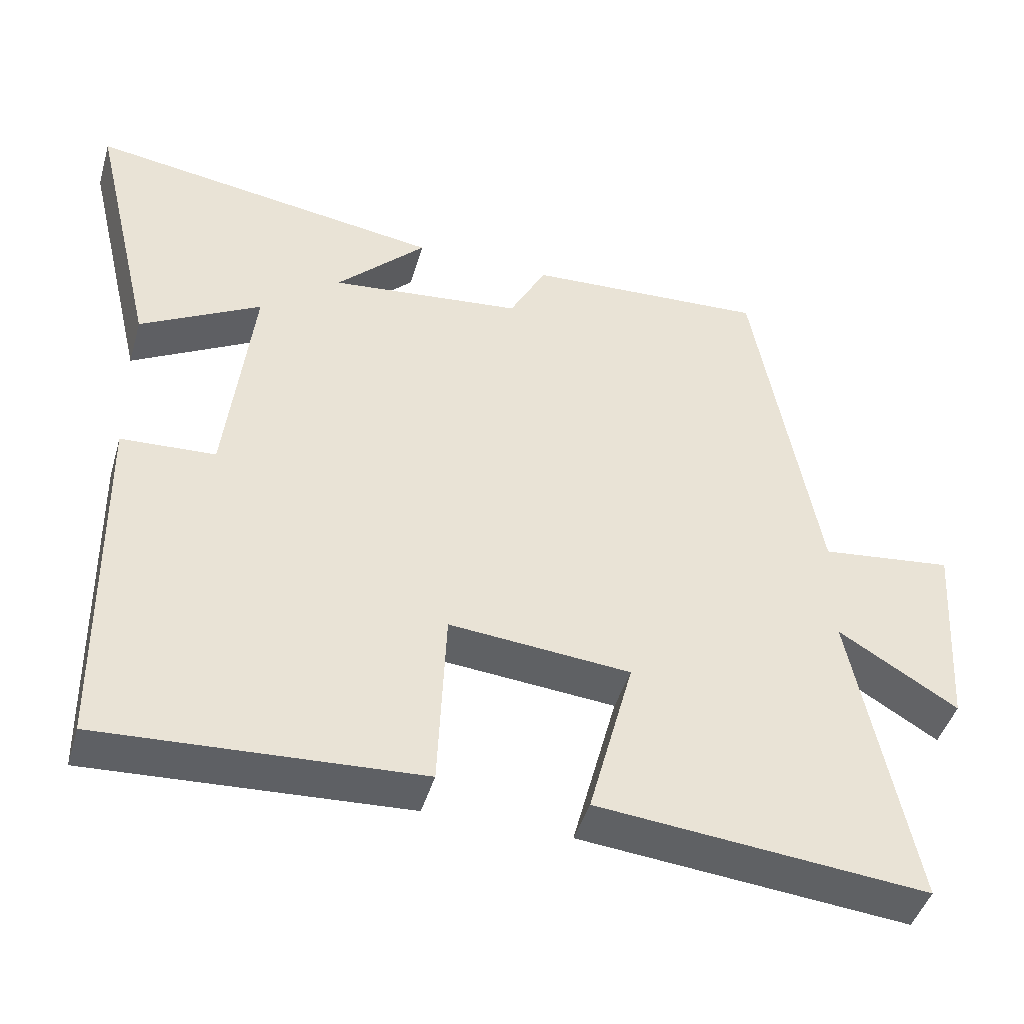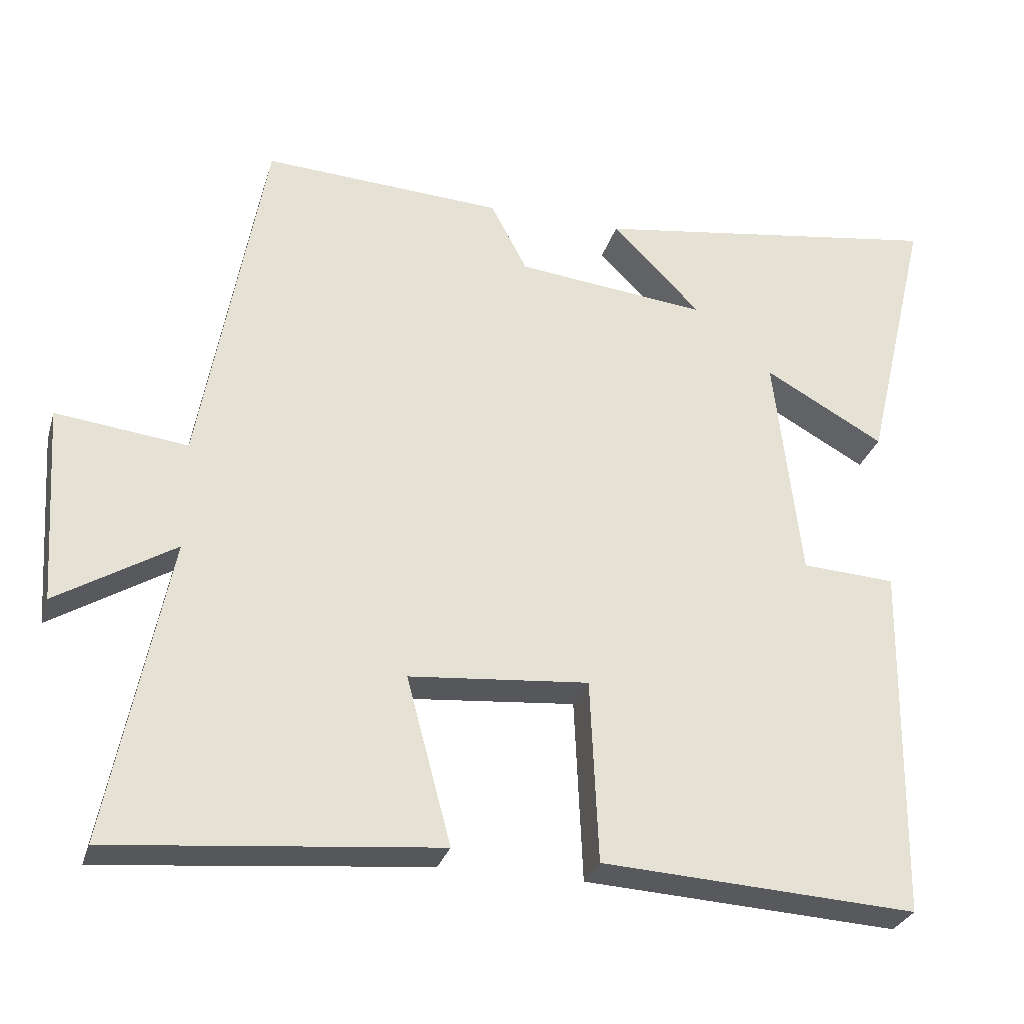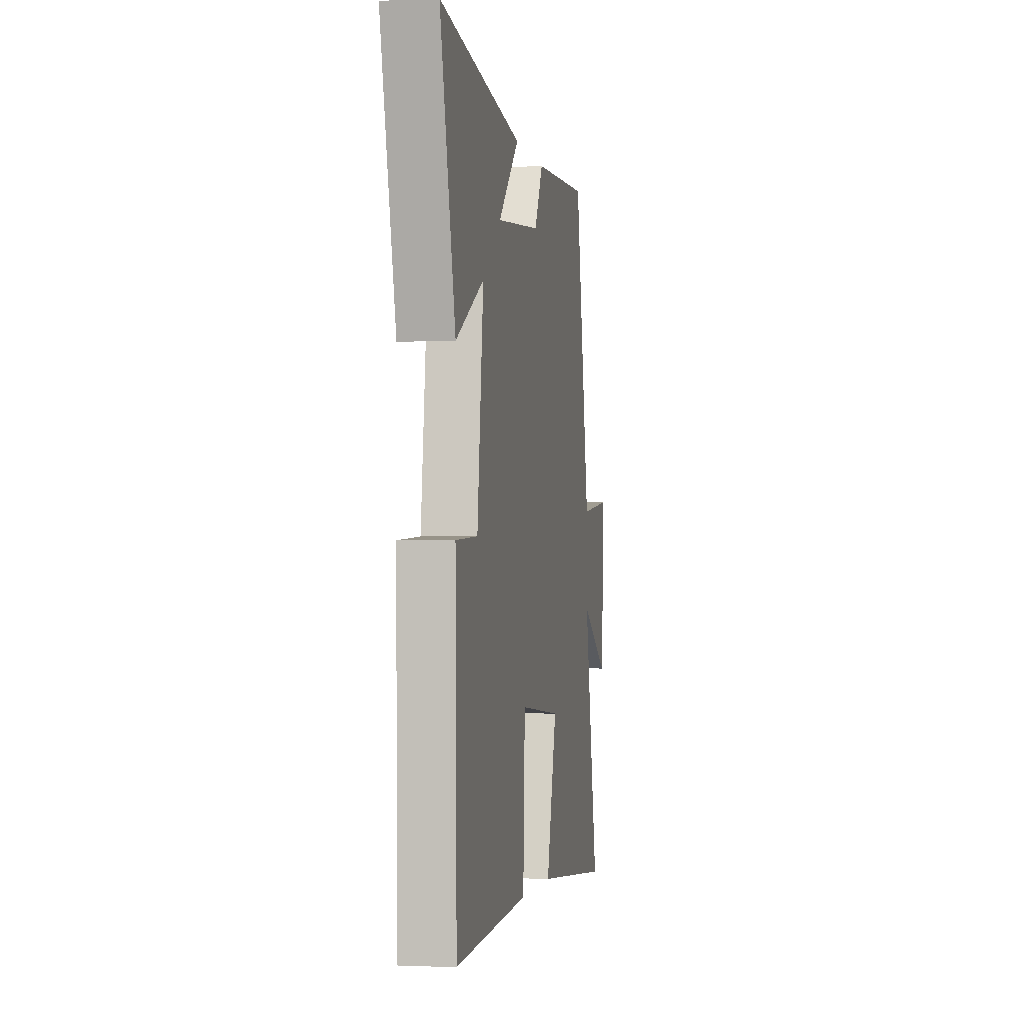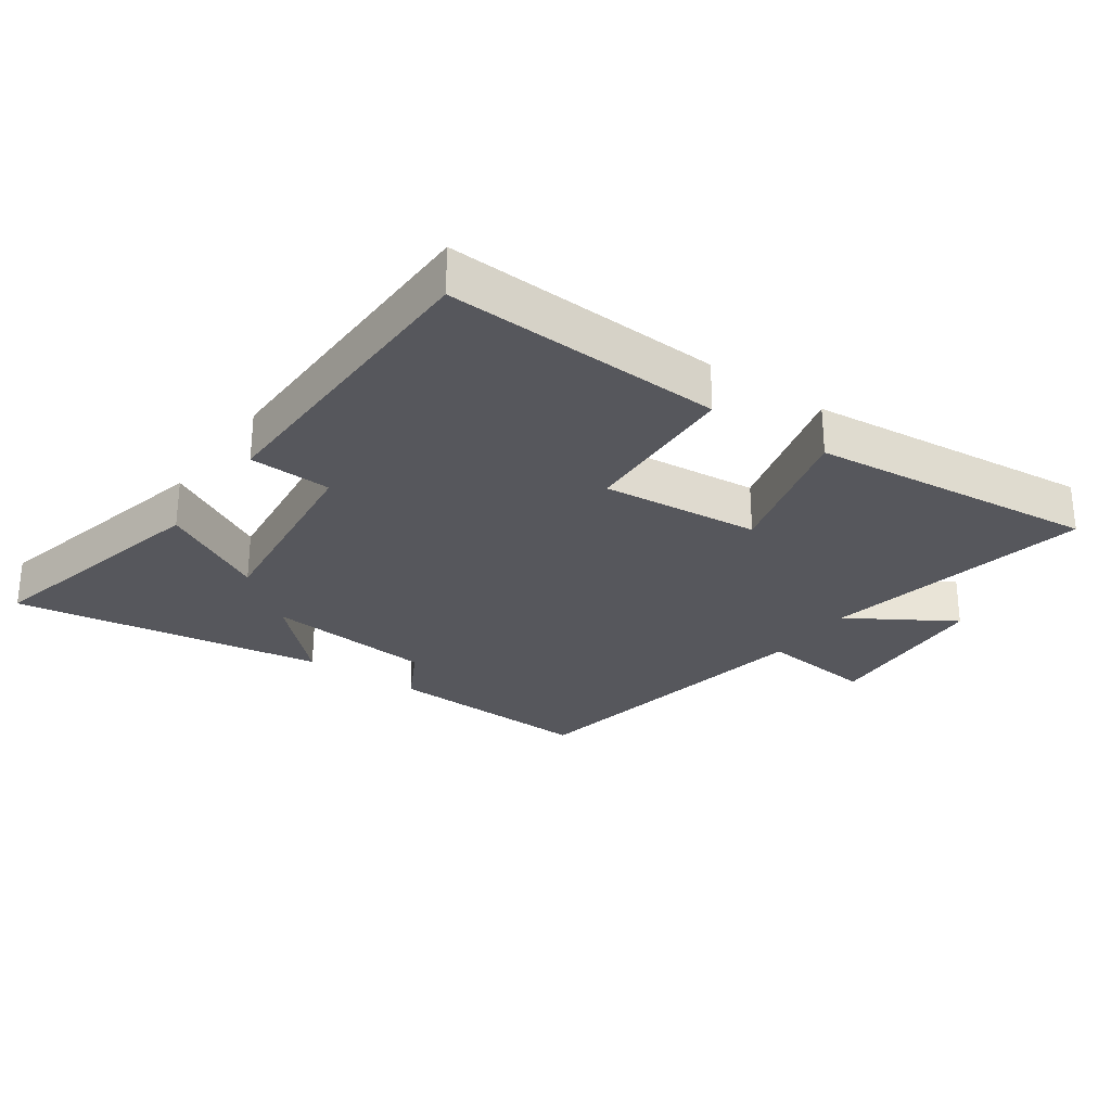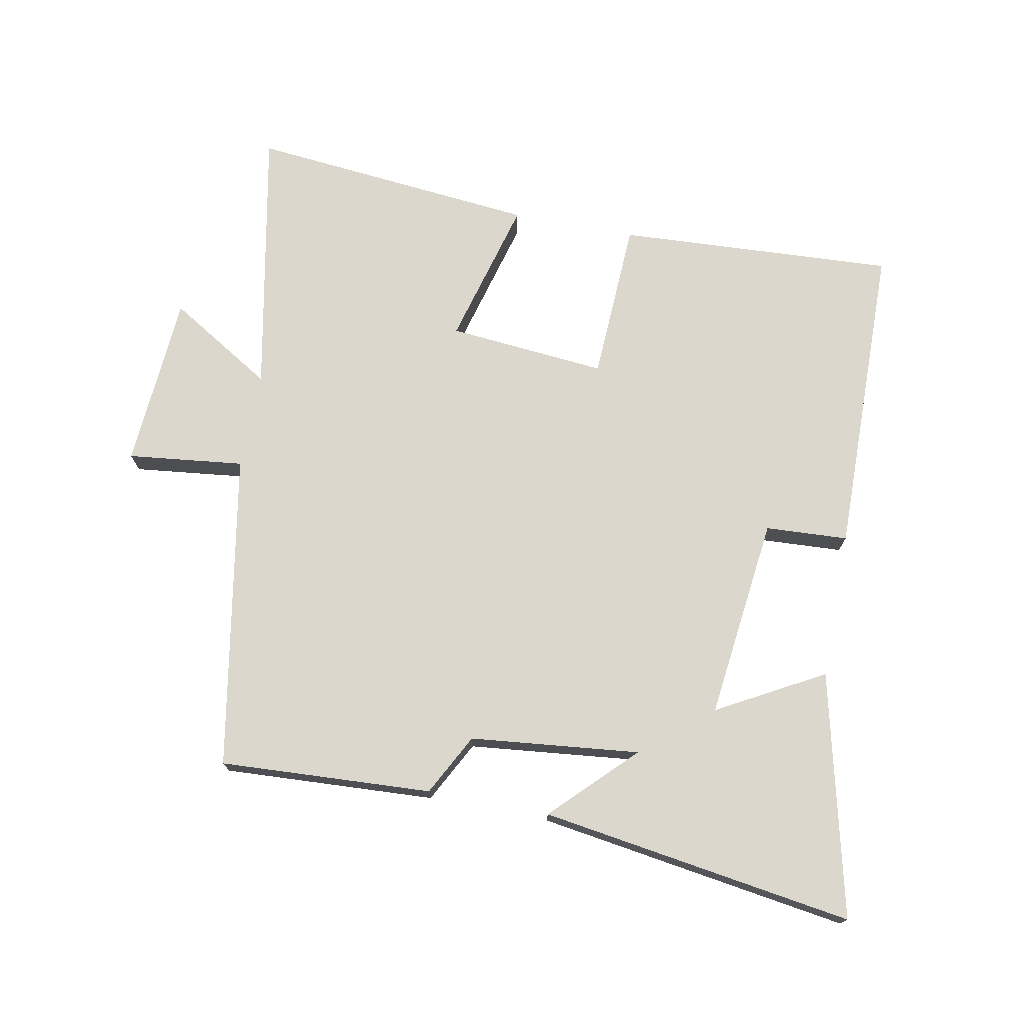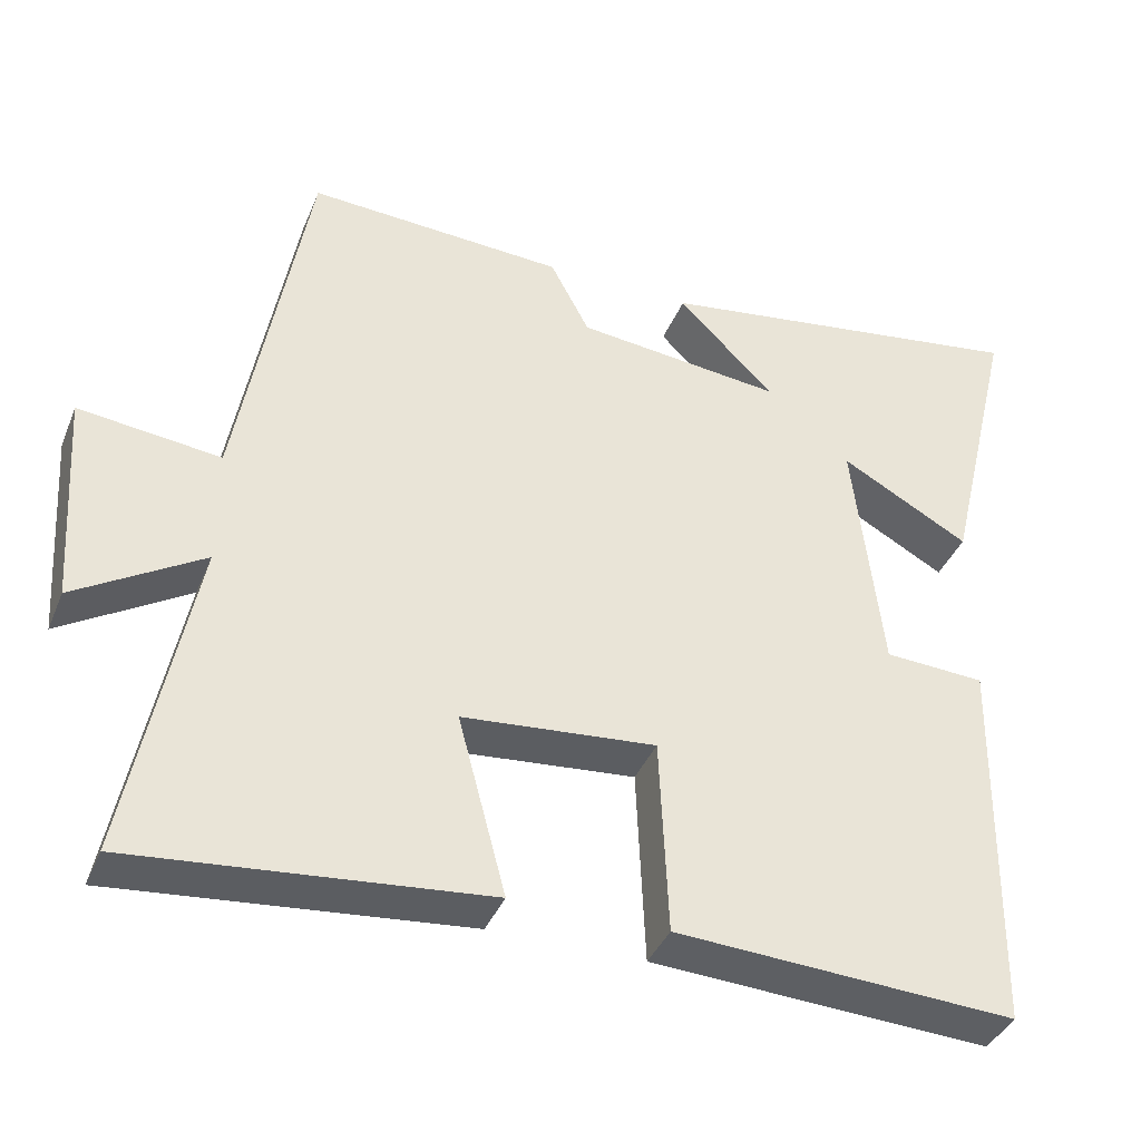
<metadata>
{"format":"obj","ext":"obj","renderer":"f3d","projection":"perspective","resolution":1024,"background":"white","views":[{"elev":-44.9,"azim":163.9,"up":"+Z"},{"elev":-29.3,"azim":-15.6,"up":"+Z"},{"elev":-1.7,"azim":100.5,"up":"+Z"},{"elev":-27.6,"azim":145.1,"up":"+Y"},{"elev":73.2,"azim":10.9,"up":"+Y"},{"elev":-39.0,"azim":-21.0,"up":"+Z"}]}
</metadata>
<code>
v -0.582 0.07 -0.543
v -0.5 0.07 -0.124
v -0.662 0.07 -0.223
v -0.68 0.07 0.049
v -0.5 0.07 0.028
v -0.413 0.07 0.518
v -0.085 0.07 0.5
v -0.035 0.07 0.405
v 0.227 0.07 0.377
v 0.105 0.07 0.5
v 0.589 0.07 0.572
v 0.5 0.07 0.196
v 0.336 0.07 0.287
v 0.372 0.07 -0.027
v 0.5 0.07 -0.034
v 0.492 0.07 -0.524
v 0.061 0.07 -0.5
v 0.05 0.07 -0.249
v -0.196 0.07 -0.271
v -0.135 0.07 -0.5
v -0.582 0 -0.543
v -0.5 0 -0.124
v -0.662 0 -0.223
v -0.68 0 0.049
v -0.5 0 0.028
v -0.413 0 0.518
v -0.085 0 0.5
v -0.035 0 0.405
v 0.227 0 0.377
v 0.105 0 0.5
v 0.589 0 0.572
v 0.5 0 0.196
v 0.336 0 0.287
v 0.372 0 -0.027
v 0.5 0 -0.034
v 0.492 0 -0.524
v 0.061 0 -0.5
v 0.05 0 -0.249
v -0.196 0 -0.271
v -0.135 0 -0.5
f 19 20 1 2
f 18 19 2
f 16 17 18
f 15 16 18
f 14 15 18
f 13 14 18 2
f 11 12 13
f 10 11 13
f 9 10 13
f 8 9 13 2
f 7 8 2
f 6 7 2
f 5 6 2
f 2 3 4 5
f 22 21 40 39
f 22 39 38
f 38 37 36
f 38 36 35
f 38 35 34
f 22 38 34 33
f 33 32 31
f 33 31 30
f 33 30 29
f 22 33 29 28
f 22 28 27
f 22 27 26
f 22 26 25
f 25 24 23 22
f 1 21 22 2
f 2 22 23 3
f 3 23 24 4
f 4 24 25 5
f 5 25 26 6
f 6 26 27 7
f 7 27 28 8
f 8 28 29 9
f 9 29 30 10
f 10 30 31 11
f 11 31 32 12
f 12 32 33 13
f 13 33 34 14
f 14 34 35 15
f 15 35 36 16
f 16 36 37 17
f 17 37 38 18
f 18 38 39 19
f 19 39 40 20
f 20 40 21 1

</code>
